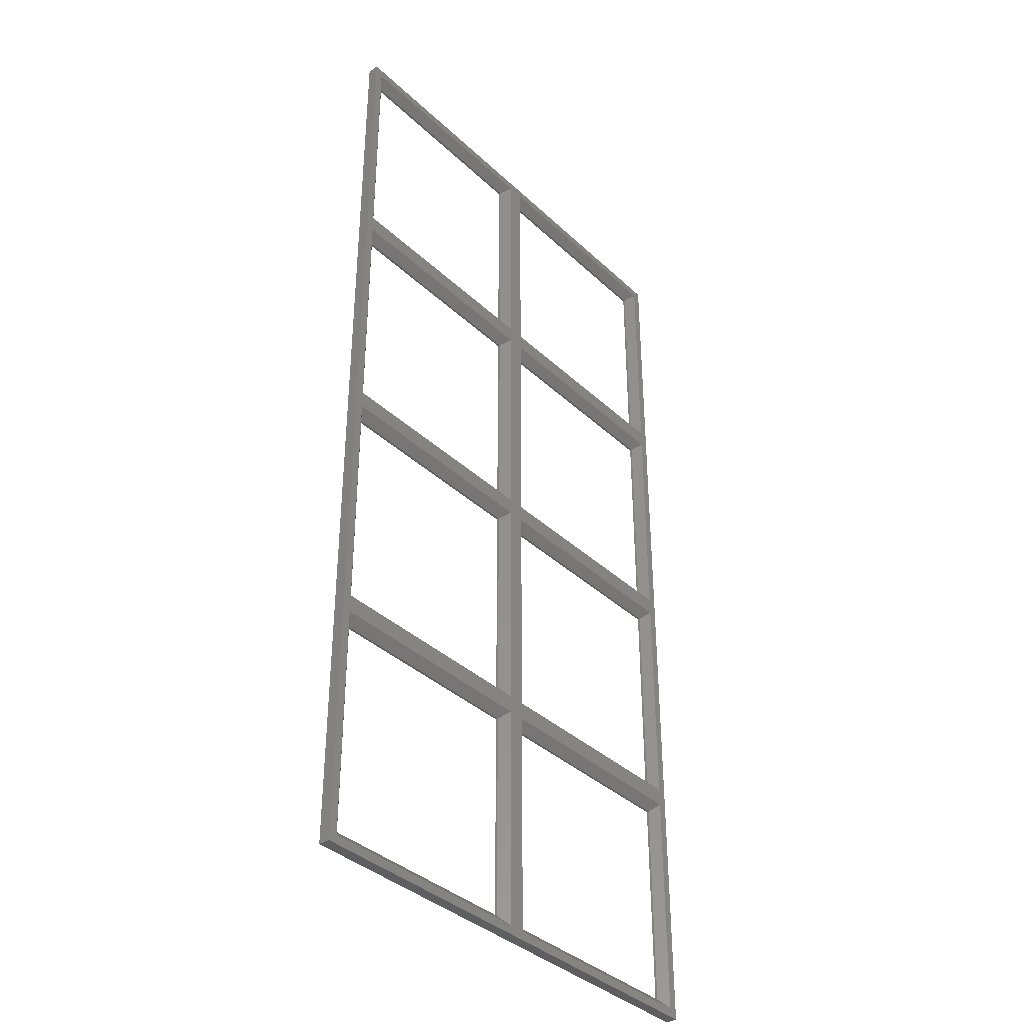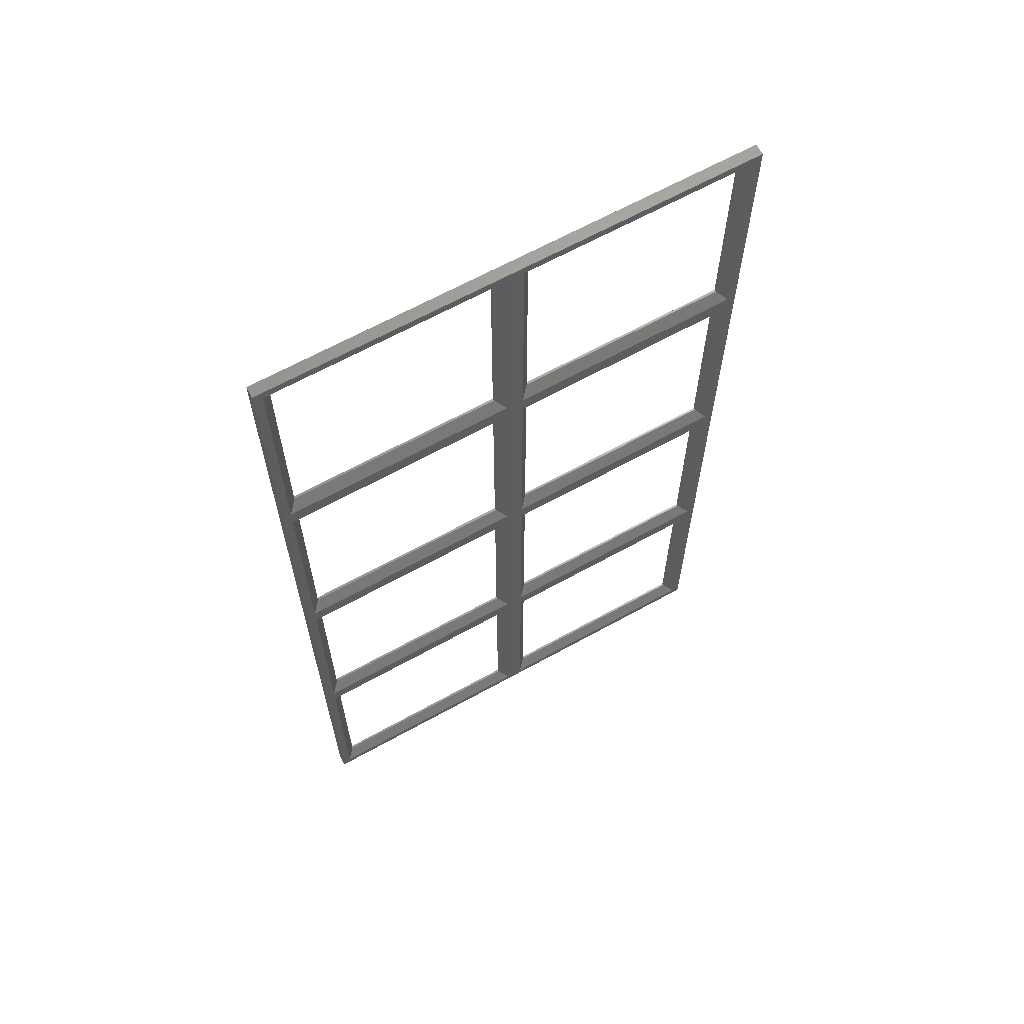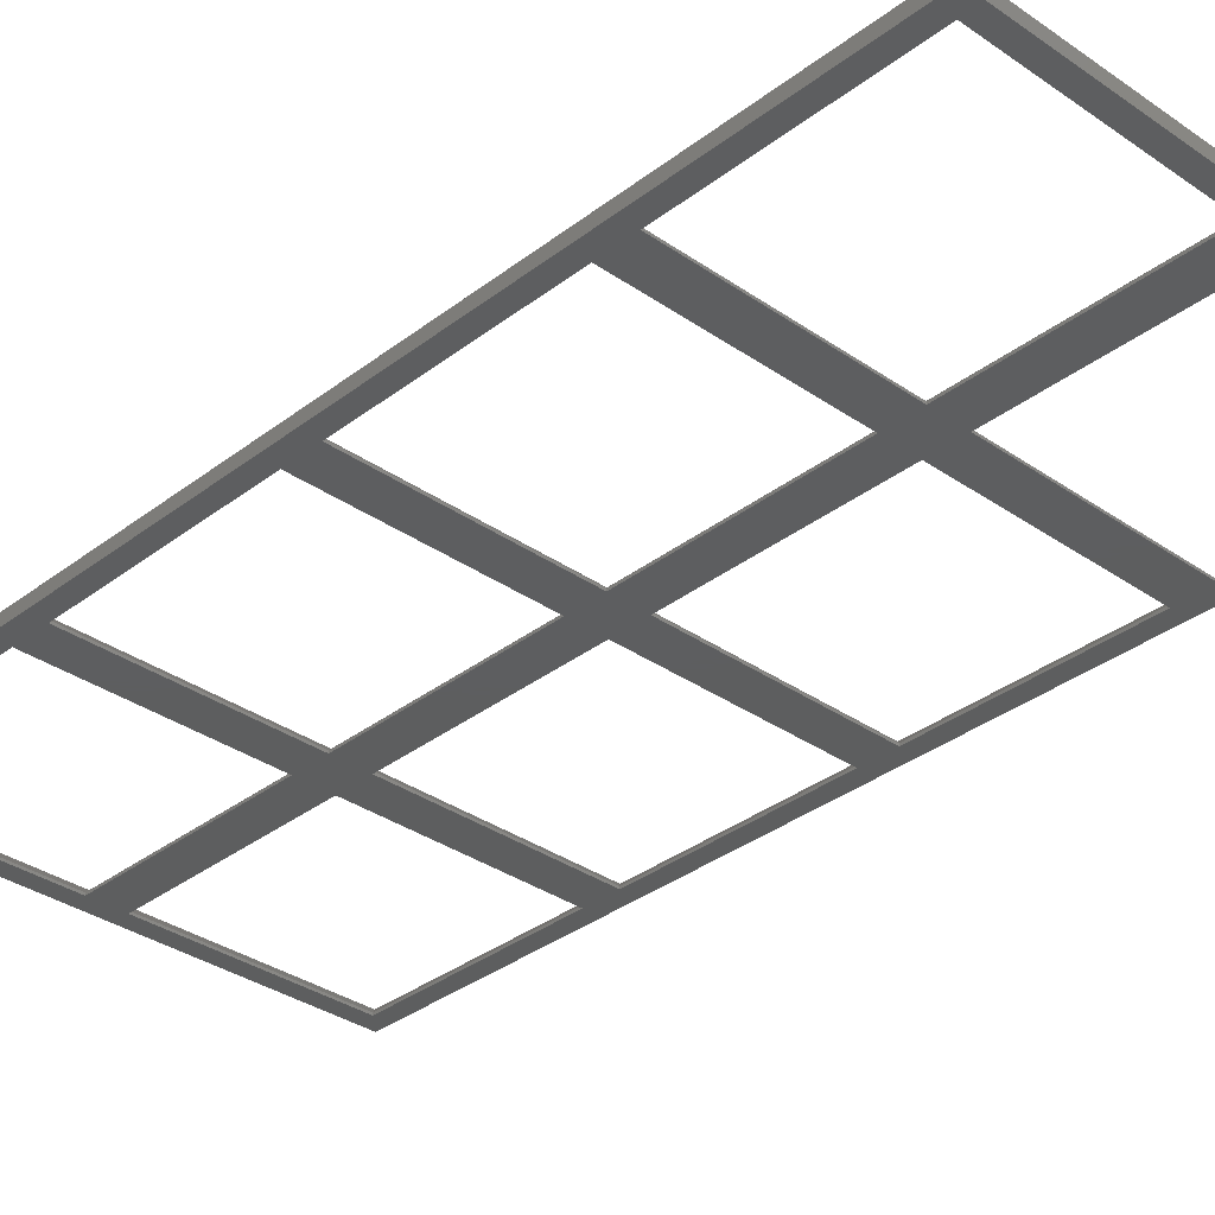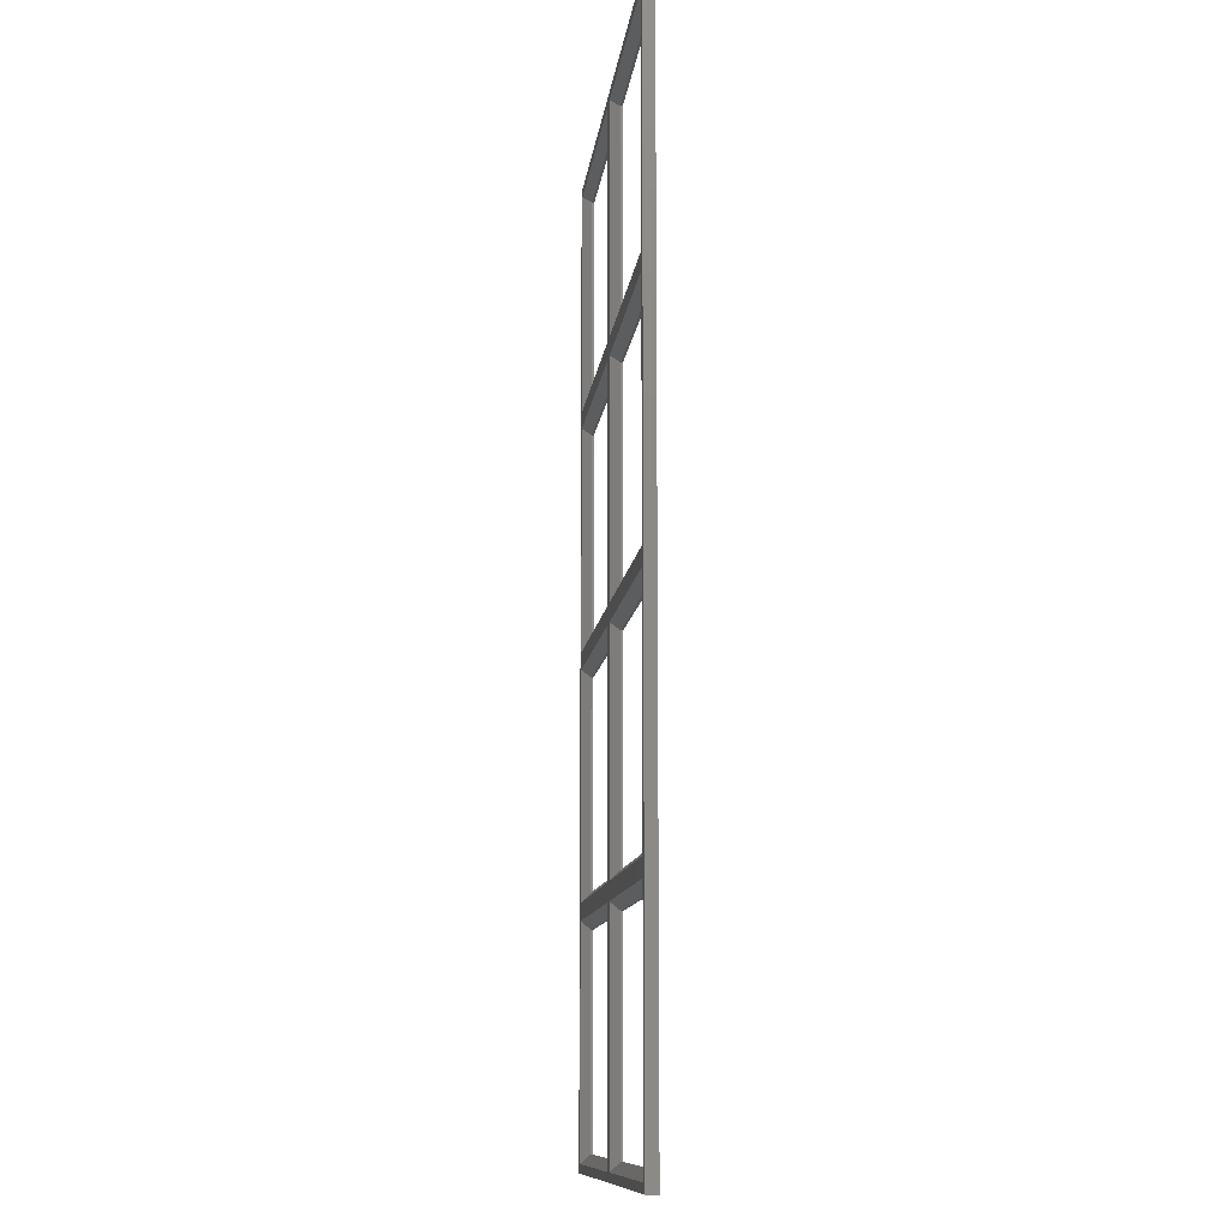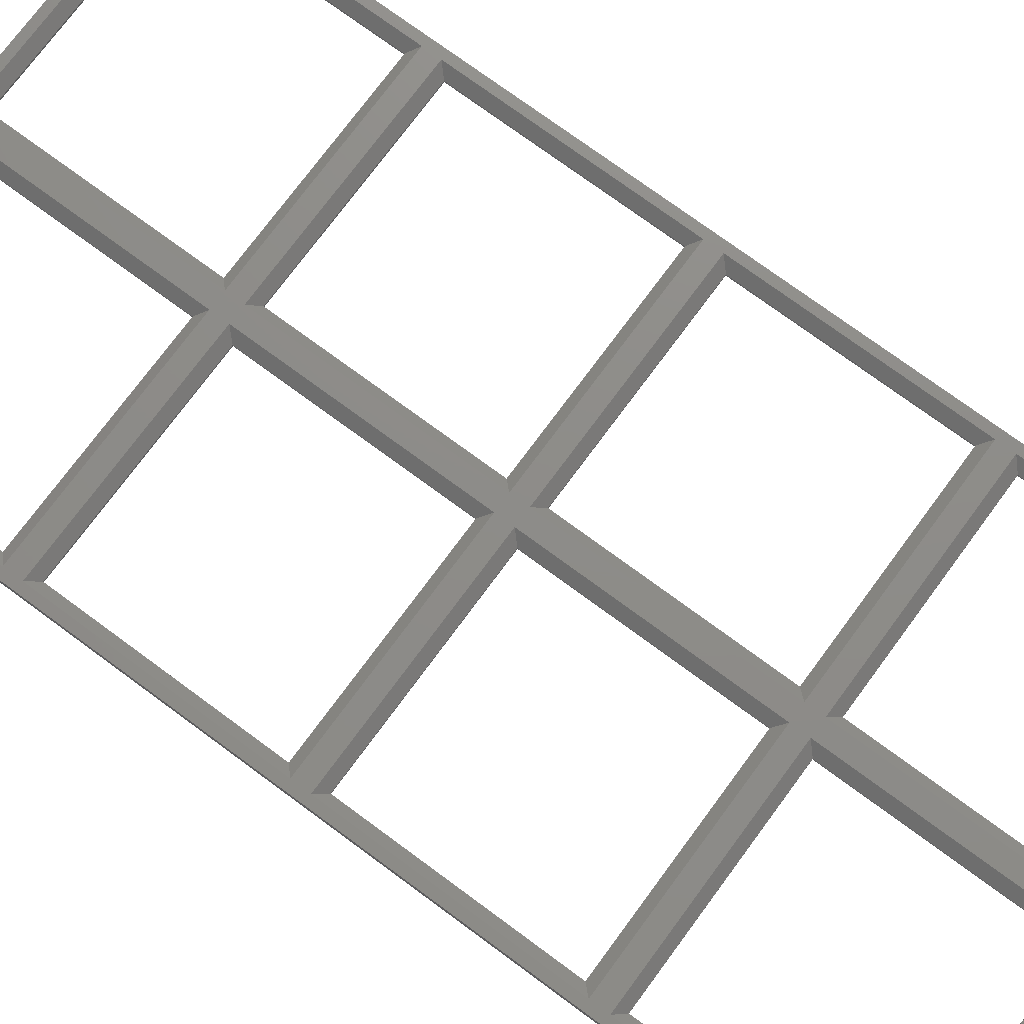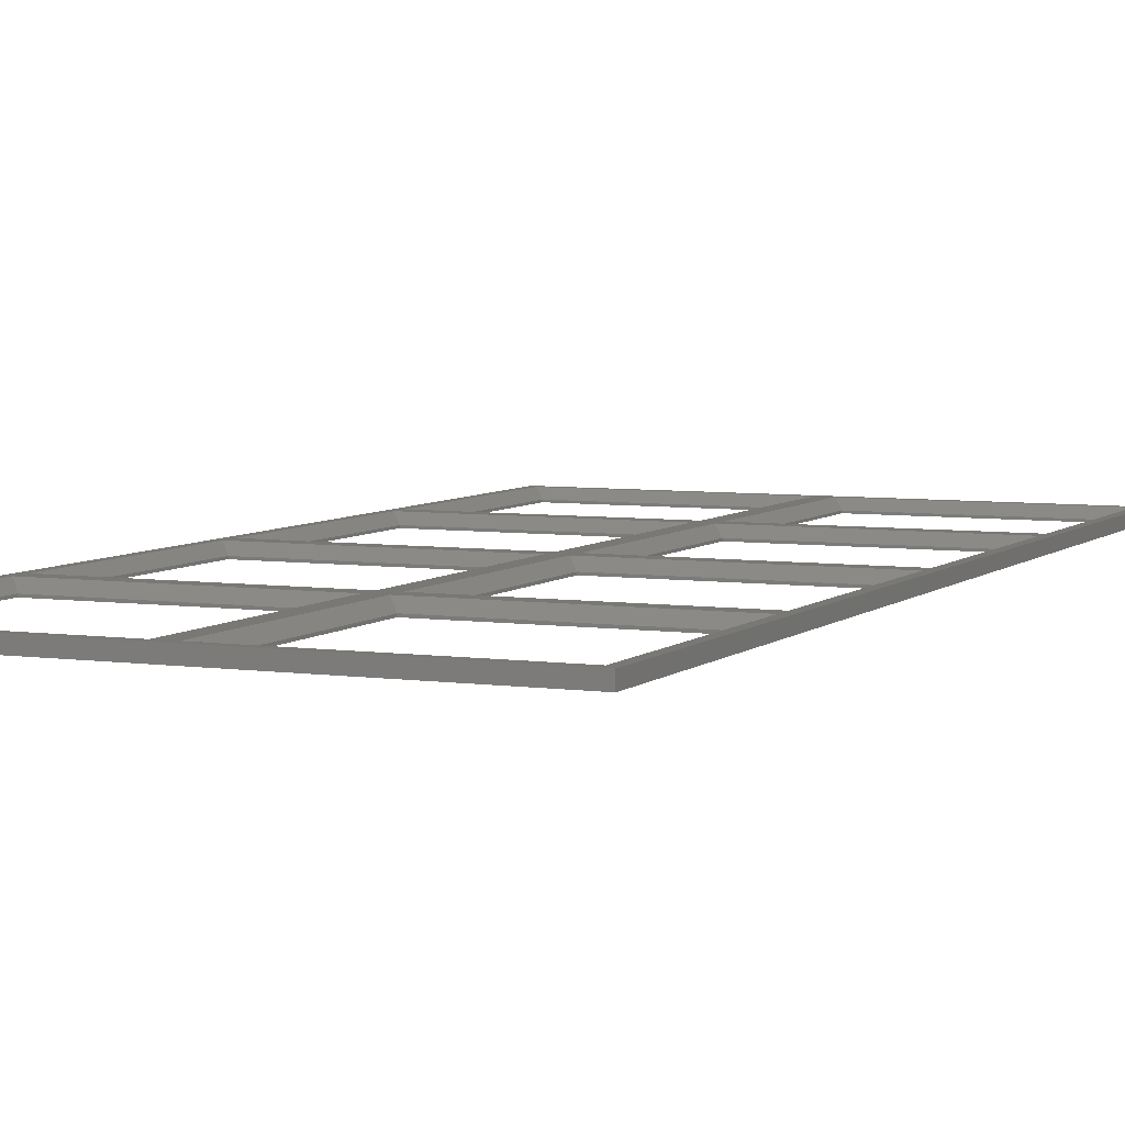
<metadata>
{"format":"stl","ext":"stl","renderer":"f3d","projection":"perspective","resolution":1024,"background":"white","views":[{"elev":-37.2,"azim":-49.9,"up":"+Y"},{"elev":65.2,"azim":-29.1,"up":"+Y"},{"elev":-33.5,"azim":-43.6,"up":"+Z"},{"elev":-11.3,"azim":83.4,"up":"+Y"},{"elev":74.7,"azim":-53.6,"up":"+Z"},{"elev":5.7,"azim":24.0,"up":"+Z"}]}
</metadata>
<code>
# stl→obj: 104 verts, 236 faces
v 23.55 -23.55 0
v 23.55 23.55 0.498
v 23.55 23.55 0
v 23.55 -23.55 0.498
v -23.55 -23.55 0.498
v -23.55 23.55 0
v -23.55 23.55 0.498
v -23.55 -23.55 0
v 25.55 25.55 2.5
v 25.55 -25.55 2.5
v -25.55 -25.55 2.5
v 78.55 -23.55 0.498
v 29.45 -25.55 2.5
v 80.55 -25.55 2.5
v 31.45 -23.55 0.498
v -25.55 25.55 2.5
v -25.55 135.6 2.5
v -23.55 86.45 0.498
v -23.55 133.6 0.498
v -25.55 84.45 2.5
v -25.55 80.55 2.5
v -23.55 31.45 0.498
v -23.55 78.55 0.498
v -25.55 29.45 2.5
v -25.55 190.6 2.5
v -23.55 141.4 0.498
v -23.55 188.6 0.498
v -25.55 139.4 2.5
v 31.45 23.55 0.498
v 80.55 25.55 2.5
v 29.45 25.55 2.5
v 78.55 23.55 0.498
v 78.55 -23.55 0
v 78.55 23.55 0
v 31.45 23.55 0
v 31.45 -23.55 0
v 78.55 86.45 0.498
v 80.55 135.6 2.5
v 78.55 133.6 0.498
v 80.55 84.45 2.5
v 78.55 31.45 0.498
v 80.55 80.55 2.5
v 78.55 78.55 0.498
v 80.55 29.45 2.5
v 78.55 141.4 0.498
v 80.55 190.6 2.5
v 78.55 188.6 0.498
v 80.55 139.4 2.5
v 23.55 31.45 0
v 23.55 78.55 0.498
v 23.55 78.55 0
v 23.55 31.45 0.498
v -23.55 78.55 0
v -23.55 31.45 0
v 25.55 80.55 2.5
v 25.55 29.45 2.5
v 29.45 29.45 2.5
v 31.45 31.45 0.498
v 31.45 78.55 0.498
v 29.45 80.55 2.5
v 78.55 31.45 0
v 78.55 78.55 0
v 31.45 78.55 0
v 31.45 31.45 0
v 23.55 86.45 0
v 23.55 133.6 0.498
v 23.55 133.6 0
v 23.55 86.45 0.498
v -23.55 133.6 0
v -23.55 86.45 0
v 25.55 135.6 2.5
v 25.55 84.45 2.5
v 29.45 84.45 2.5
v 31.45 86.45 0.498
v 31.45 133.6 0.498
v 29.45 135.6 2.5
v 78.55 86.45 0
v 78.55 133.6 0
v 31.45 133.6 0
v 31.45 86.45 0
v 23.55 141.4 0
v 23.55 188.6 0.498
v 23.55 188.6 0
v 23.55 141.4 0.498
v -23.55 188.6 0
v -23.55 141.4 0
v 25.55 190.6 2.5
v 25.55 139.4 2.5
v 29.45 139.4 2.5
v 31.45 141.4 0.498
v 31.45 188.6 0.498
v 29.45 190.6 2.5
v 78.55 141.4 0
v 78.55 188.6 0
v 31.45 188.6 0
v 31.45 141.4 0
v 82.5 -27.5 2.5
v 82.5 192.5 0
v 82.5 192.5 2.5
v 82.5 -27.5 0
v -27.5 -27.5 0
v -27.5 192.5 0
v -27.5 192.5 2.5
v -27.5 -27.5 2.5
f 1 2 3
f 2 1 4
f 5 6 7
f 6 5 8
f 6 2 7
f 2 6 3
f 1 5 4
f 5 1 8
f 4 9 2
f 9 4 10
f 4 11 10
f 11 4 5
f 12 13 14
f 13 12 15
f 16 5 7
f 5 16 11
f 17 18 19
f 18 17 20
f 21 22 23
f 22 21 24
f 25 26 27
f 26 25 28
f 7 9 16
f 9 7 2
f 29 30 31
f 30 29 32
f 33 32 34
f 32 33 12
f 15 35 29
f 35 15 36
f 35 32 29
f 32 35 34
f 33 15 12
f 15 33 36
f 12 30 32
f 30 12 14
f 37 38 39
f 38 37 40
f 41 42 43
f 42 41 44
f 45 46 47
f 46 45 48
f 31 15 29
f 15 31 13
f 49 50 51
f 50 49 52
f 22 53 23
f 53 22 54
f 53 50 23
f 50 53 51
f 49 22 52
f 22 49 54
f 52 55 50
f 55 52 56
f 41 57 44
f 57 41 58
f 52 24 56
f 24 52 22
f 59 42 60
f 42 59 43
f 23 55 21
f 55 23 50
f 61 43 62
f 43 61 41
f 58 63 59
f 63 58 64
f 63 43 59
f 43 63 62
f 61 58 41
f 58 61 64
f 60 58 59
f 58 60 57
f 65 66 67
f 66 65 68
f 18 69 19
f 69 18 70
f 69 66 19
f 66 69 67
f 65 18 68
f 18 65 70
f 68 71 66
f 71 68 72
f 68 20 72
f 20 68 18
f 37 73 40
f 73 37 74
f 19 71 17
f 71 19 66
f 75 38 76
f 38 75 39
f 77 39 78
f 39 77 37
f 74 79 75
f 79 74 80
f 79 39 75
f 39 79 78
f 77 74 37
f 74 77 80
f 76 74 75
f 74 76 73
f 81 82 83
f 82 81 84
f 26 85 27
f 85 26 86
f 85 82 27
f 82 85 83
f 81 26 84
f 26 81 86
f 84 87 82
f 87 84 88
f 45 89 48
f 89 45 90
f 84 28 88
f 28 84 26
f 27 87 25
f 87 27 82
f 91 46 92
f 46 91 47
f 93 47 94
f 47 93 45
f 90 95 91
f 95 90 96
f 95 47 91
f 47 95 94
f 93 90 45
f 90 93 96
f 92 90 91
f 90 92 89
f 97 98 99
f 98 97 100
f 69 81 67
f 81 69 86
f 53 65 51
f 65 53 70
f 6 49 3
f 49 6 54
f 79 93 78
f 93 79 96
f 63 77 62
f 77 63 80
f 35 61 34
f 61 35 64
f 34 100 33
f 100 36 33
f 3 35 36
f 35 3 64
f 64 49 63
f 51 63 49
f 65 80 51
f 80 65 79
f 3 36 1
f 100 1 36
f 101 1 100
f 101 6 8
f 6 101 54
f 54 101 53
f 53 101 70
f 102 70 101
f 70 102 69
f 69 102 86
f 1 101 8
f 61 100 34
f 62 100 61
f 100 62 98
f 77 98 62
f 78 98 77
f 93 98 78
f 94 98 93
f 95 98 94
f 64 3 49
f 63 51 80
f 67 79 65
f 79 67 96
f 81 96 67
f 96 81 95
f 83 95 81
f 83 98 95
f 102 83 85
f 83 102 98
f 86 102 85
f 101 103 102
f 103 101 104
f 98 103 99
f 103 98 102
f 101 97 104
f 97 101 100
f 24 9 56
f 9 24 16
f 20 55 72
f 55 20 21
f 28 71 88
f 71 28 17
f 57 30 44
f 30 57 31
f 73 42 40
f 42 73 60
f 89 38 48
f 38 89 76
f 48 99 46
f 99 92 46
f 88 89 92
f 89 88 76
f 76 71 73
f 72 73 71
f 55 60 72
f 60 55 57
f 88 92 87
f 99 87 92
f 103 87 99
f 103 28 25
f 28 103 17
f 17 103 20
f 20 103 21
f 104 21 103
f 21 104 24
f 24 104 16
f 87 103 25
f 38 99 48
f 40 99 38
f 99 40 97
f 42 97 40
f 44 97 42
f 30 97 44
f 14 97 30
f 13 97 14
f 76 88 71
f 73 72 60
f 56 57 55
f 57 56 31
f 9 31 56
f 31 9 13
f 10 13 9
f 10 97 13
f 104 10 11
f 10 104 97
f 16 104 11

</code>
